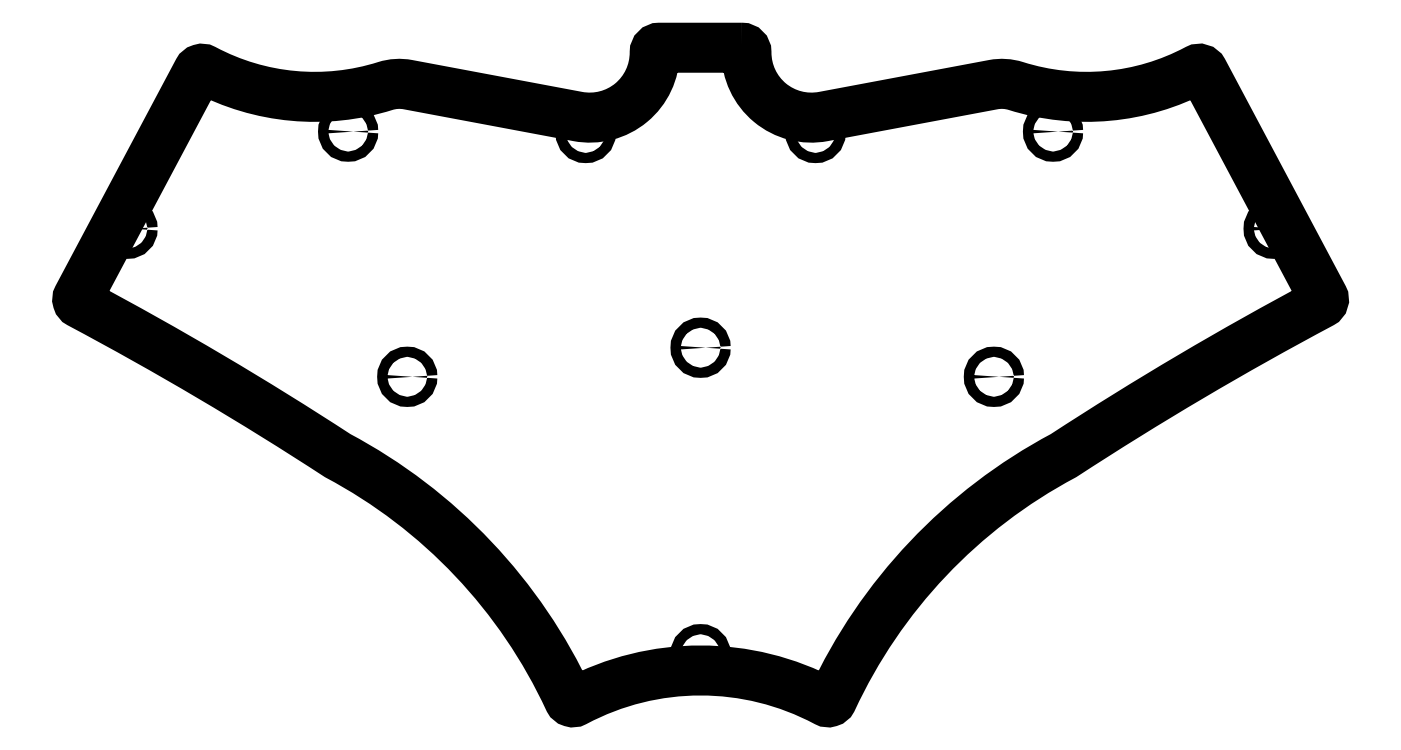
<metadata>
{"format":"dxf","ext":"dxf","renderer":"ezdxf+matplotlib","layout":"modelspace","background":"white","min_lineweight":24,"dpi":150}
</metadata>
<code>
0
SECTION
2
ENTITIES
0
LWPOLYLINE
8
0
90
27
70
1
43
0
10
143.6
20
-3.4e-31
10
125.8
20
0
42
0.4142
10
124.8
20
-1
10
124.8
20
-1.067
42
-0.4696
10
108.2
20
-14.83
10
71.61
20
-7.957
42
0.1233
10
66.76
20
-8.249
42
-0.2011
10
27.71
20
-4.658
42
0.4142
10
26.36
20
-5.071
10
0.4708
20
-53.77
42
0.4142
10
0.8843
20
-55.12
42
-0.02224
10
56.49
20
-87.94
42
-0.1634
10
106.3
20
-140.6
42
0.4142
10
107.7
20
-141
42
-0.2493
10
161.7
20
-141
42
0.4142
10
163.1
20
-140.6
42
-0.1633
10
212.9
20
-87.94
42
-0.02228
10
268.5
20
-55.12
42
0.4142
10
268.9
20
-53.77
10
243.1
20
-5.071
42
0.4142
10
241.7
20
-4.658
42
-0.2011
10
202.7
20
-8.248
42
0.1233
10
197.8
20
-7.957
10
161.2
20
-14.83
42
-0.4696
10
144.6
20
-1.069
10
144.6
20
-1
42
0.4135
10
143.6
20
-6.262e-06
0
CIRCLE
8
0
10
71.48
20
-70.94
30
0
40
1.1
210
0
220
0
230
1
0
CIRCLE
8
0
10
134.7
20
-130.7
30
0
40
1.1
210
0
220
0
230
1
0
CIRCLE
8
0
10
11.17
20
-39.01
30
0
40
1.1
210
0
220
0
230
1
0
CIRCLE
8
0
10
58.74
20
-18.08
30
0
40
1.1
210
0
220
0
230
1
0
CIRCLE
8
0
10
109.9
20
-18.37
30
0
40
1.1
210
0
220
0
230
1
0
CIRCLE
8
0
10
134.7
20
-64.67
30
0
40
1.1
210
0
220
0
230
1
0
CIRCLE
8
0
10
258.2
20
-39.01
30
0
40
1.1
210
0
220
0
230
1
0
CIRCLE
8
0
10
210.7
20
-18.08
30
0
40
1.1
210
0
220
0
230
1
0
CIRCLE
8
0
10
159.5
20
-18.37
30
0
40
1.1
210
0
220
0
230
1
0
CIRCLE
8
0
10
197.9
20
-70.94
30
0
40
1.1
210
0
220
0
230
1
0
ENDSEC
0
EOF

</code>
